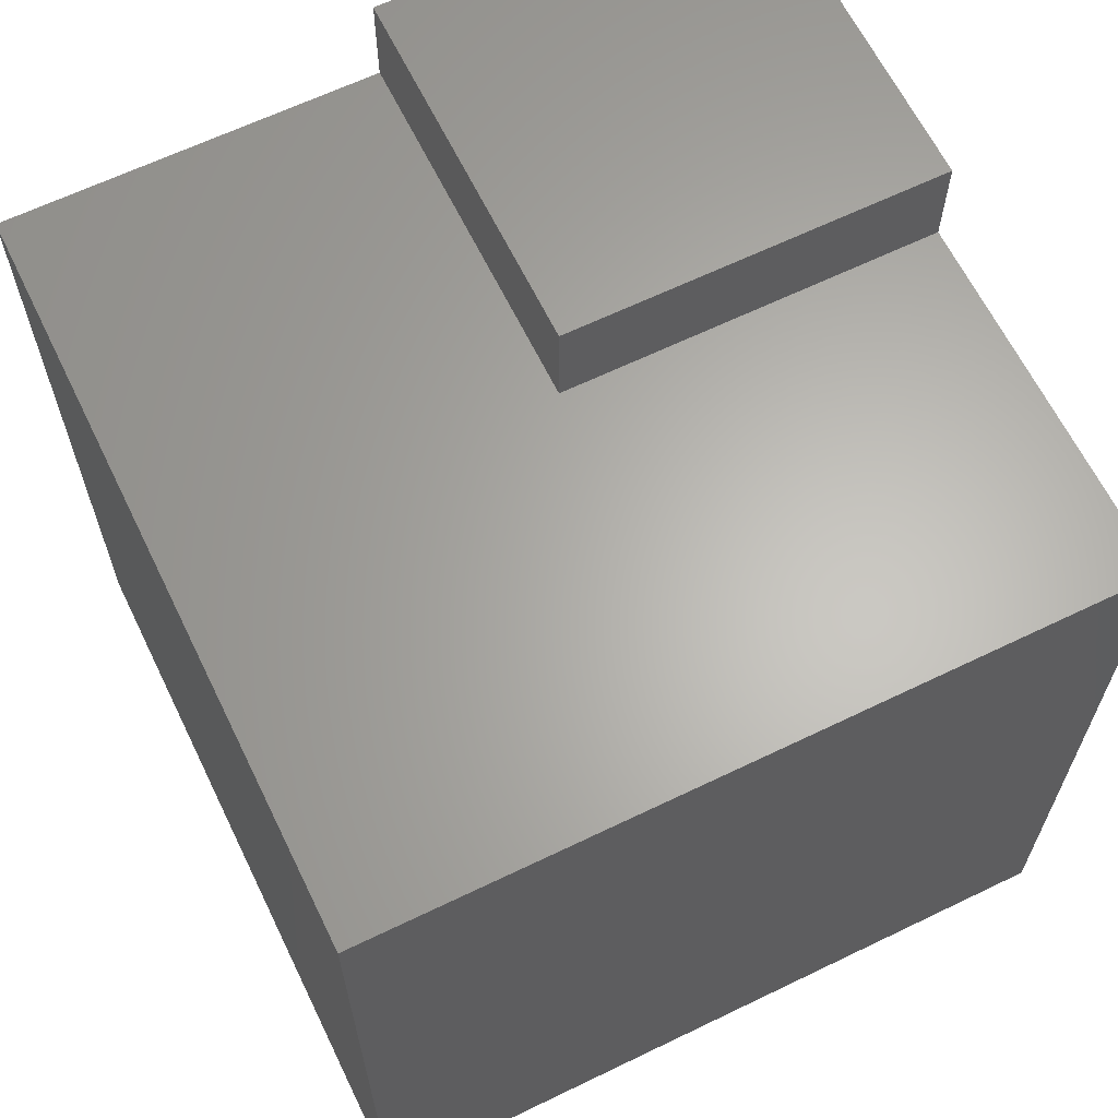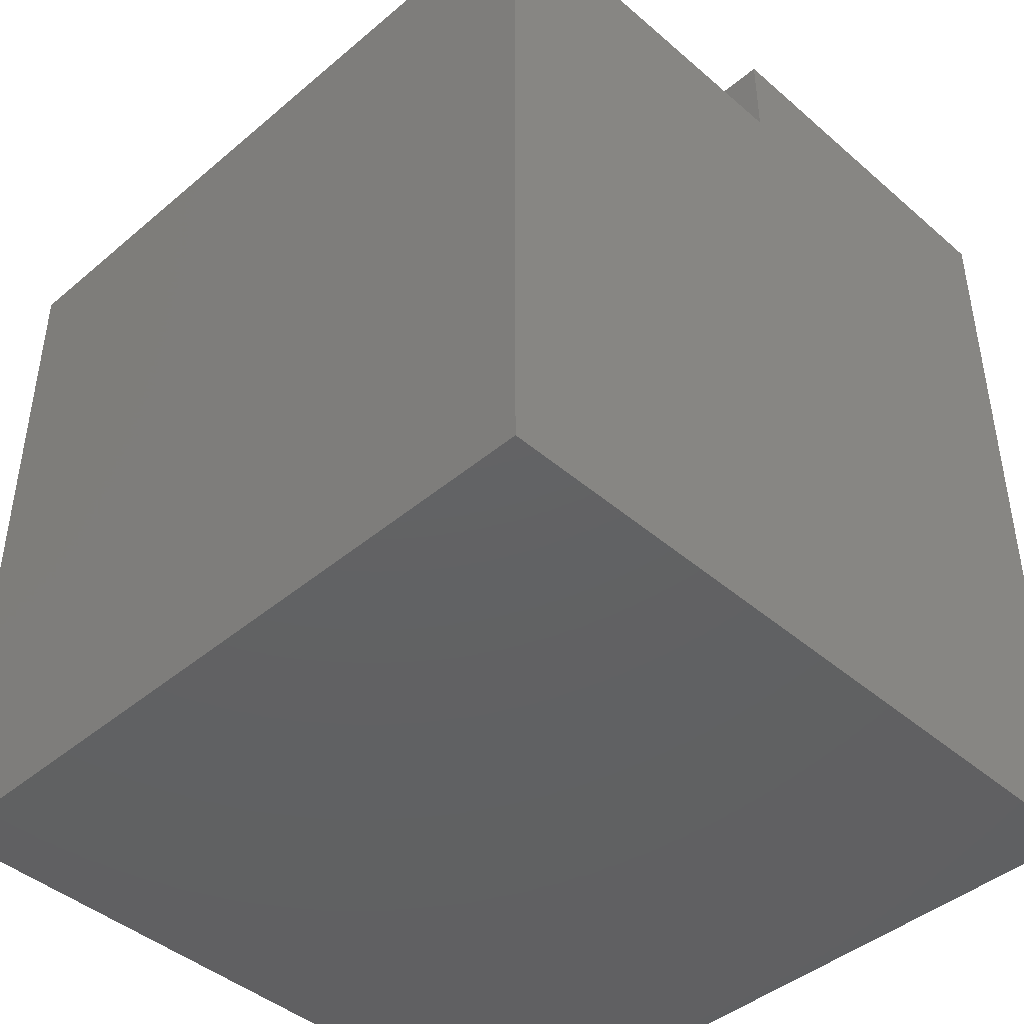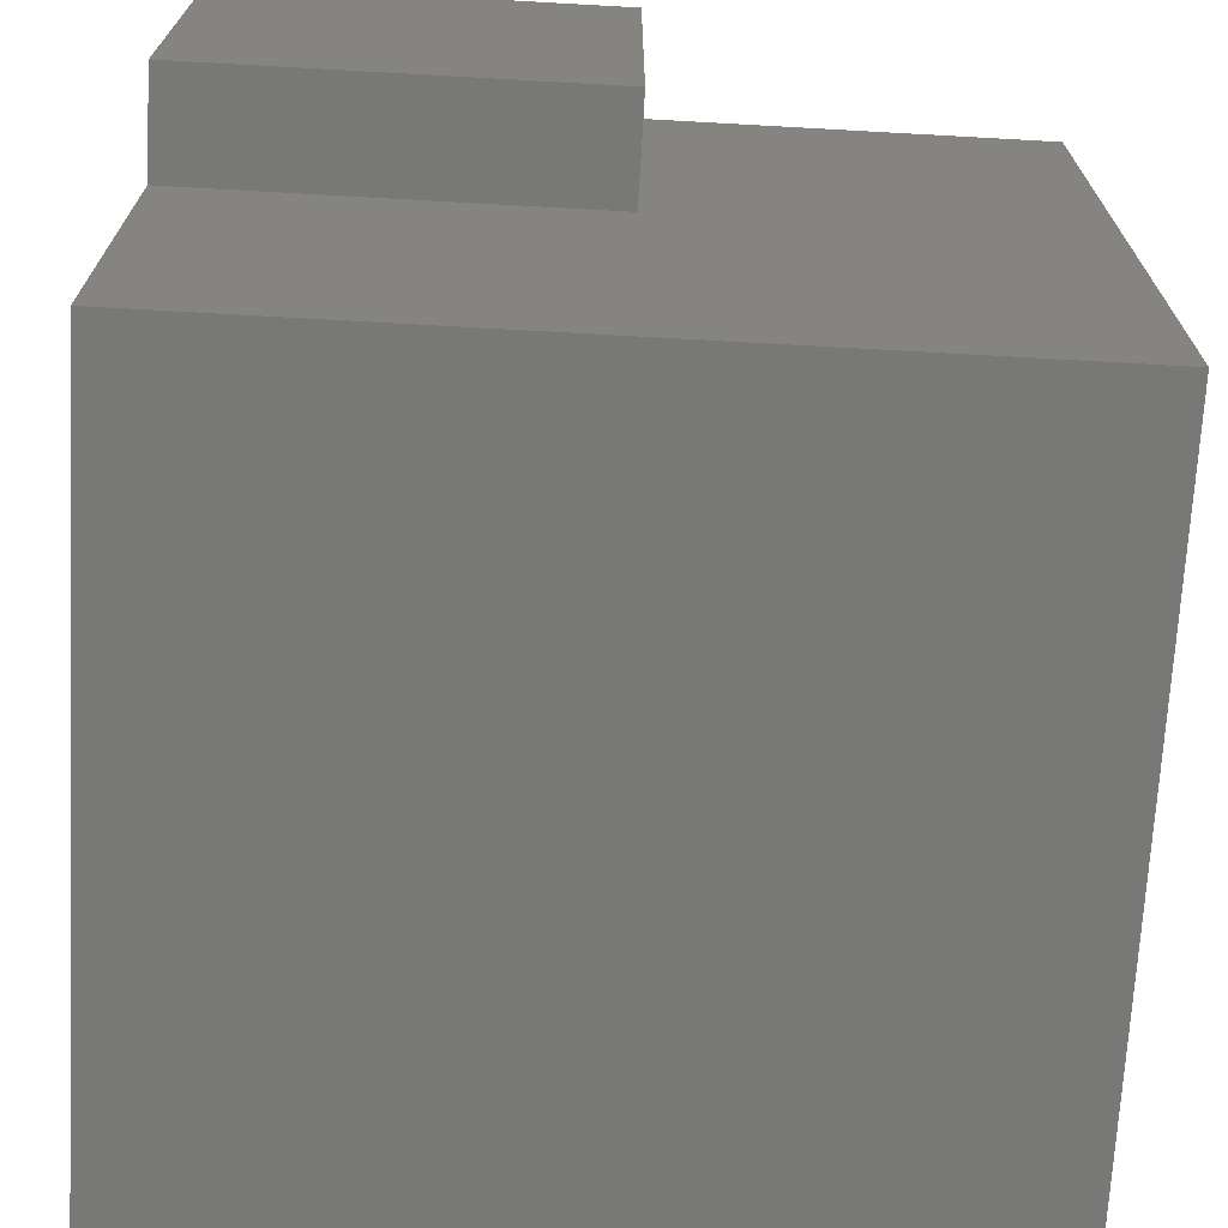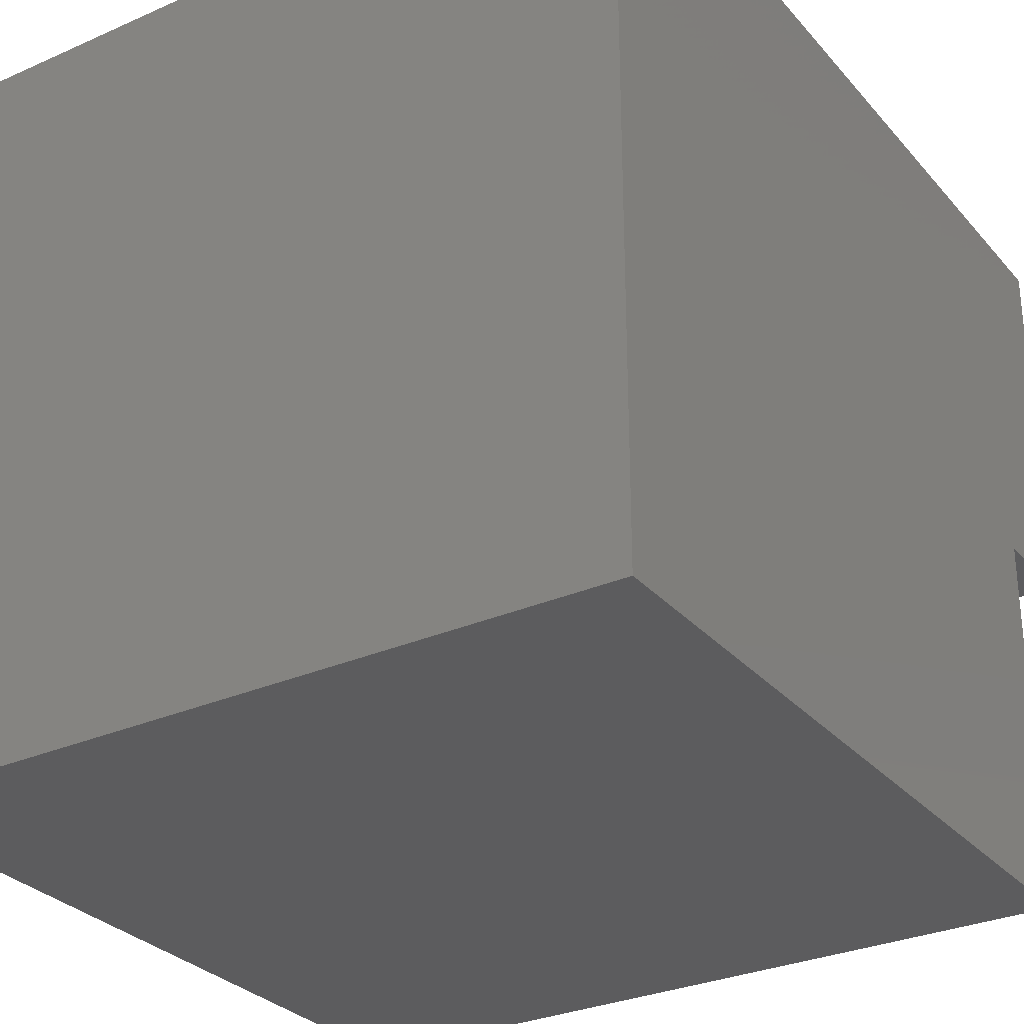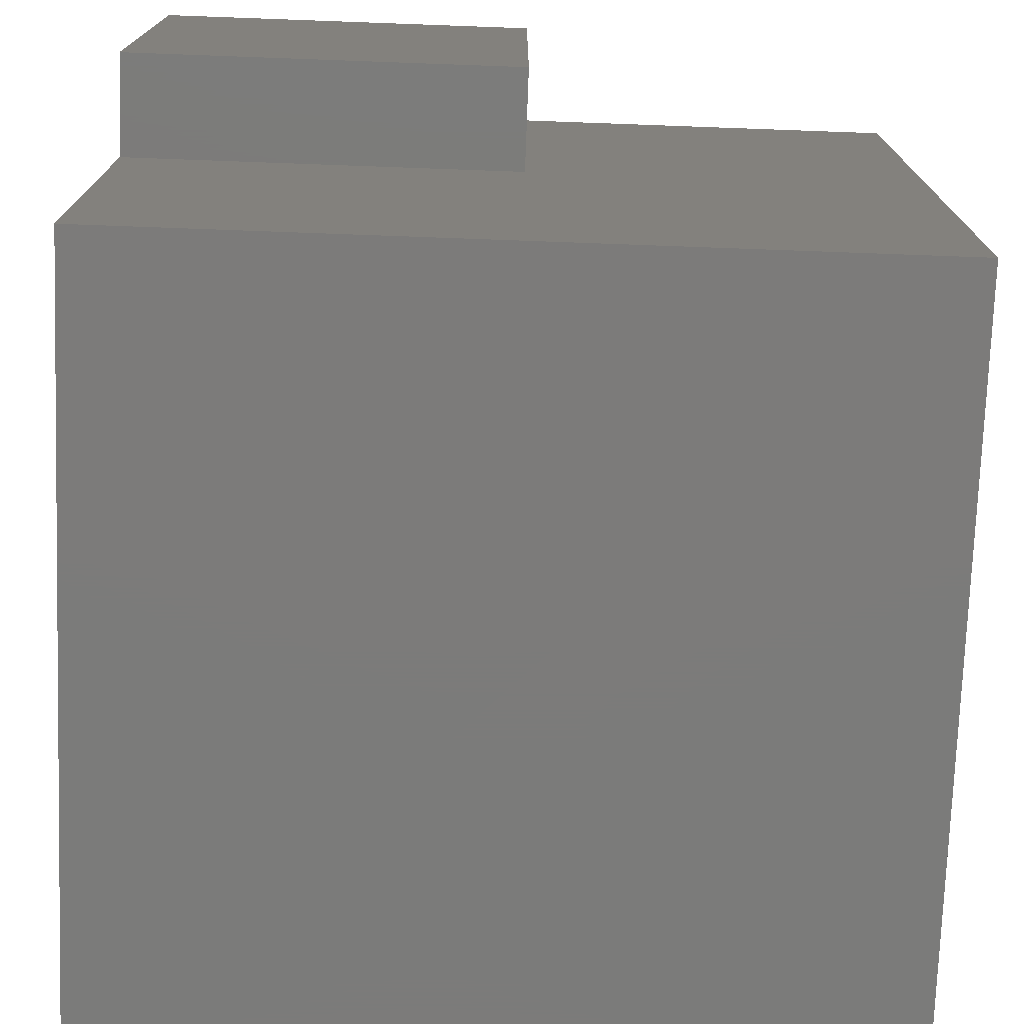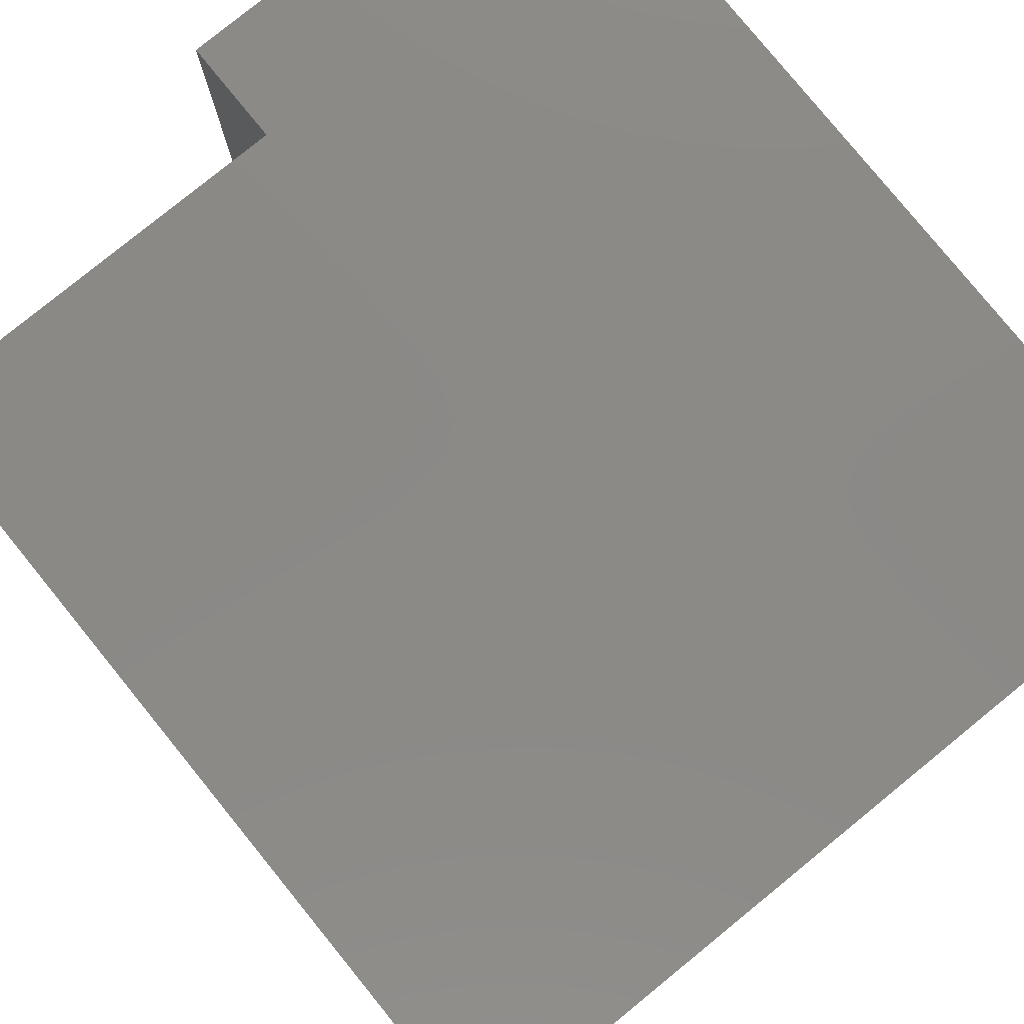
<metadata>
{"format":"stl","ext":"stl","renderer":"f3d","projection":"perspective","resolution":1024,"background":"white","views":[{"elev":64.1,"azim":-116.0,"up":"+Y"},{"elev":-43.7,"azim":-45.3,"up":"+Y"},{"elev":-70.5,"azim":176.8,"up":"+Z"},{"elev":-30.0,"azim":32.8,"up":"+Z"},{"elev":-74.6,"azim":177.9,"up":"+Z"},{"elev":79.7,"azim":-39.1,"up":"+Z"}]}
</metadata>
<code>
# stl→obj: 17 verts, 30 faces
v 0 1 -1
v 1 1 -1
v 1 -1 -1
v -1 -1 -1
v -1 1 -1
v 1 -1 1
v 1 1 1
v 0 1 1
v -1 1 1
v -1 -1 1
v 1 1 0
v -1 1 0
v 0 1 0
v 0 1.257 1
v 0 1.257 0
v 1 1.257 1
v 1 1.257 0
f 1 2 3
f 3 4 5
f 3 5 1
f 6 7 8
f 8 9 10
f 8 10 6
f 3 2 11
f 11 7 6
f 11 6 3
f 3 6 10
f 10 4 3
f 5 4 10
f 10 9 12
f 10 12 5
f 13 1 5
f 5 12 13
f 8 13 12
f 12 9 8
f 13 8 14
f 14 15 13
f 11 2 1
f 1 13 11
f 16 17 15
f 15 14 16
f 11 13 15
f 15 17 11
f 8 7 16
f 16 14 8
f 7 11 17
f 17 16 7

</code>
